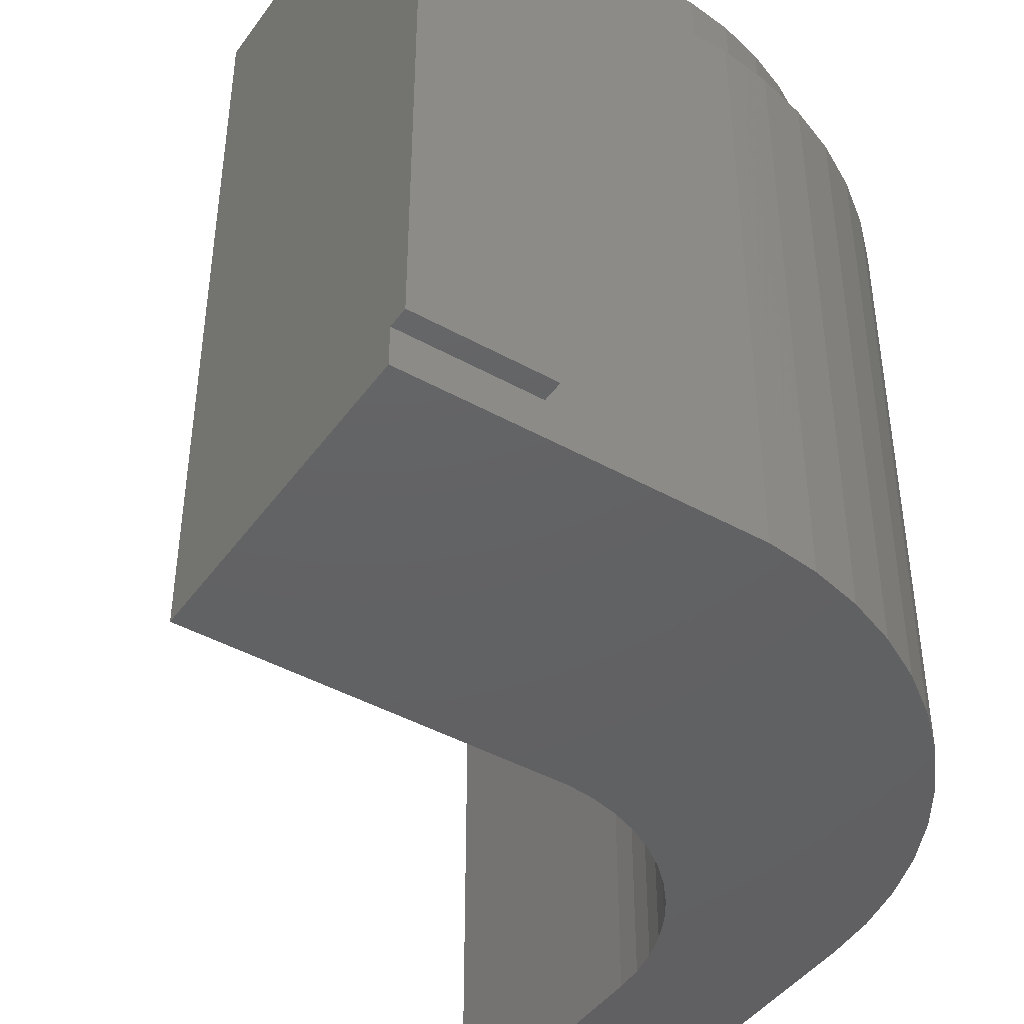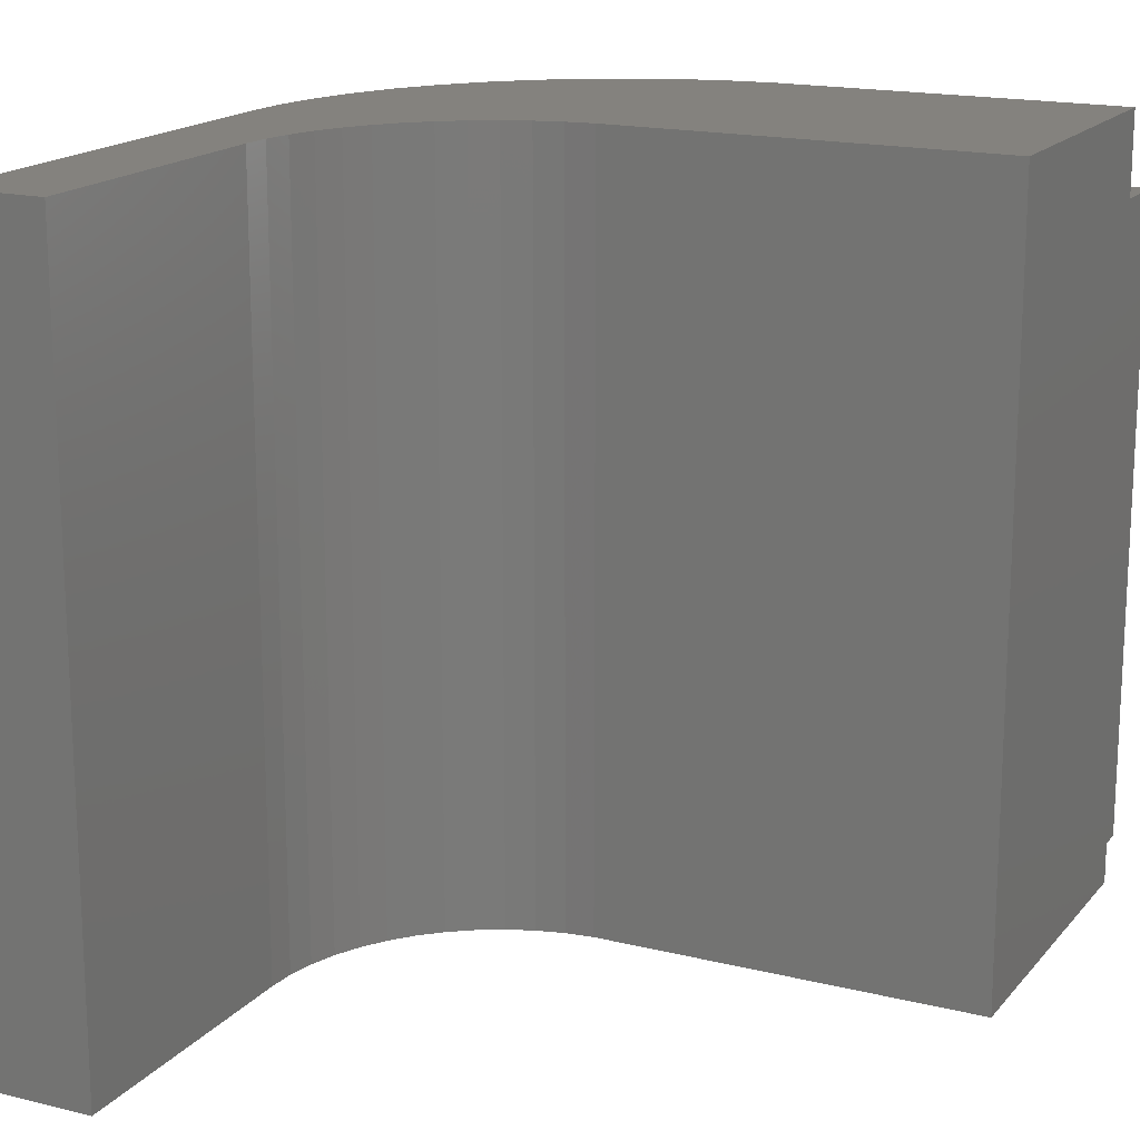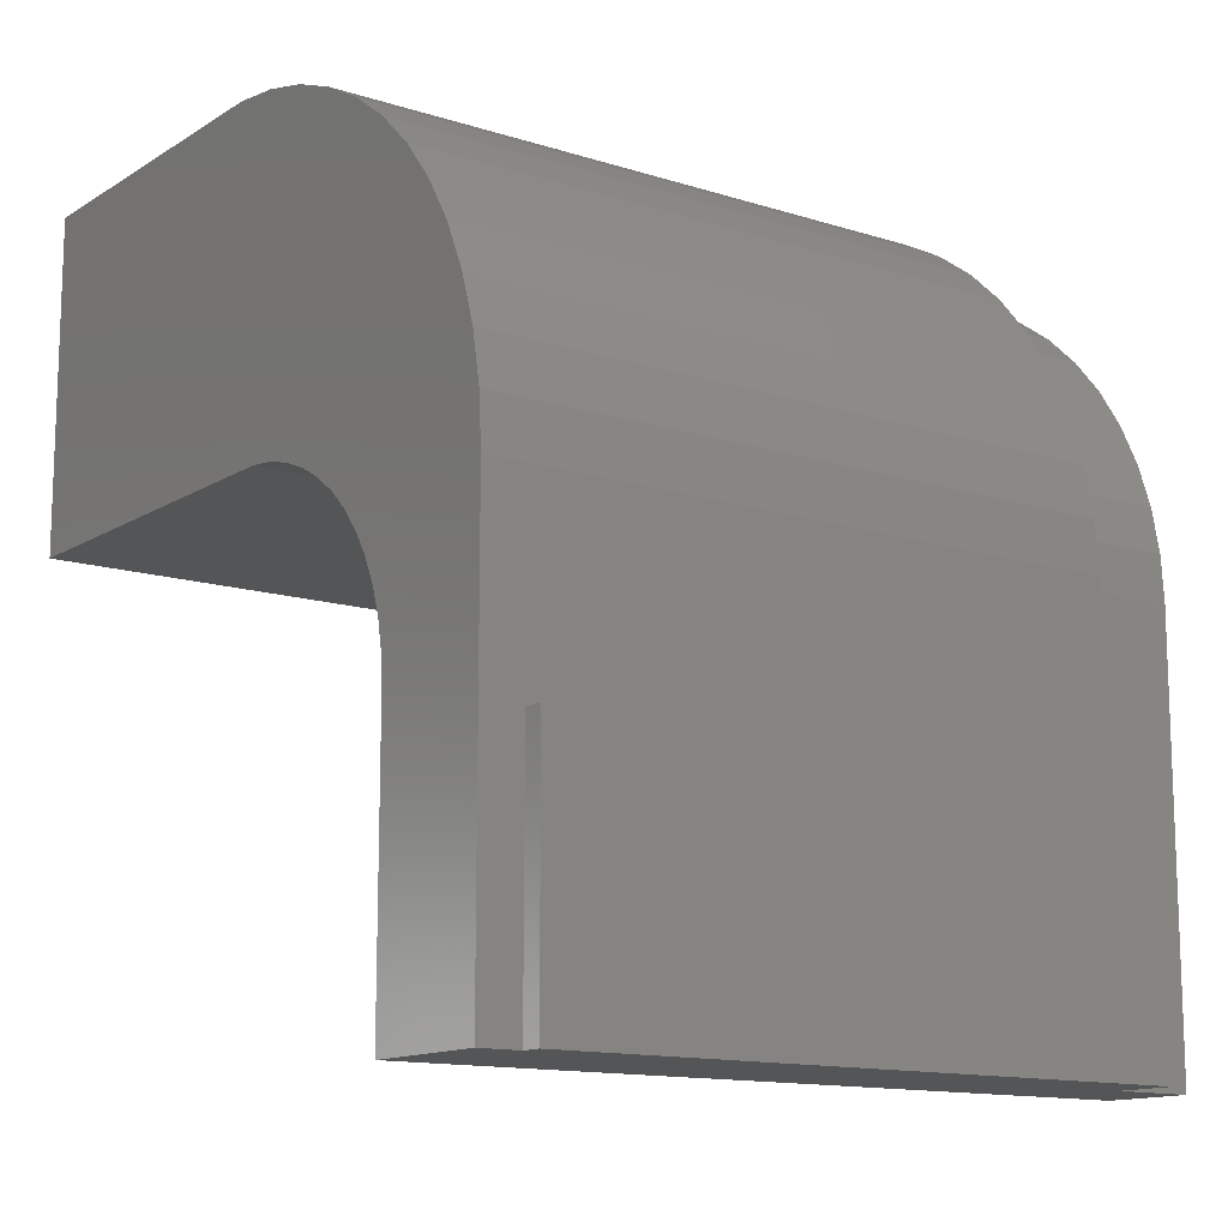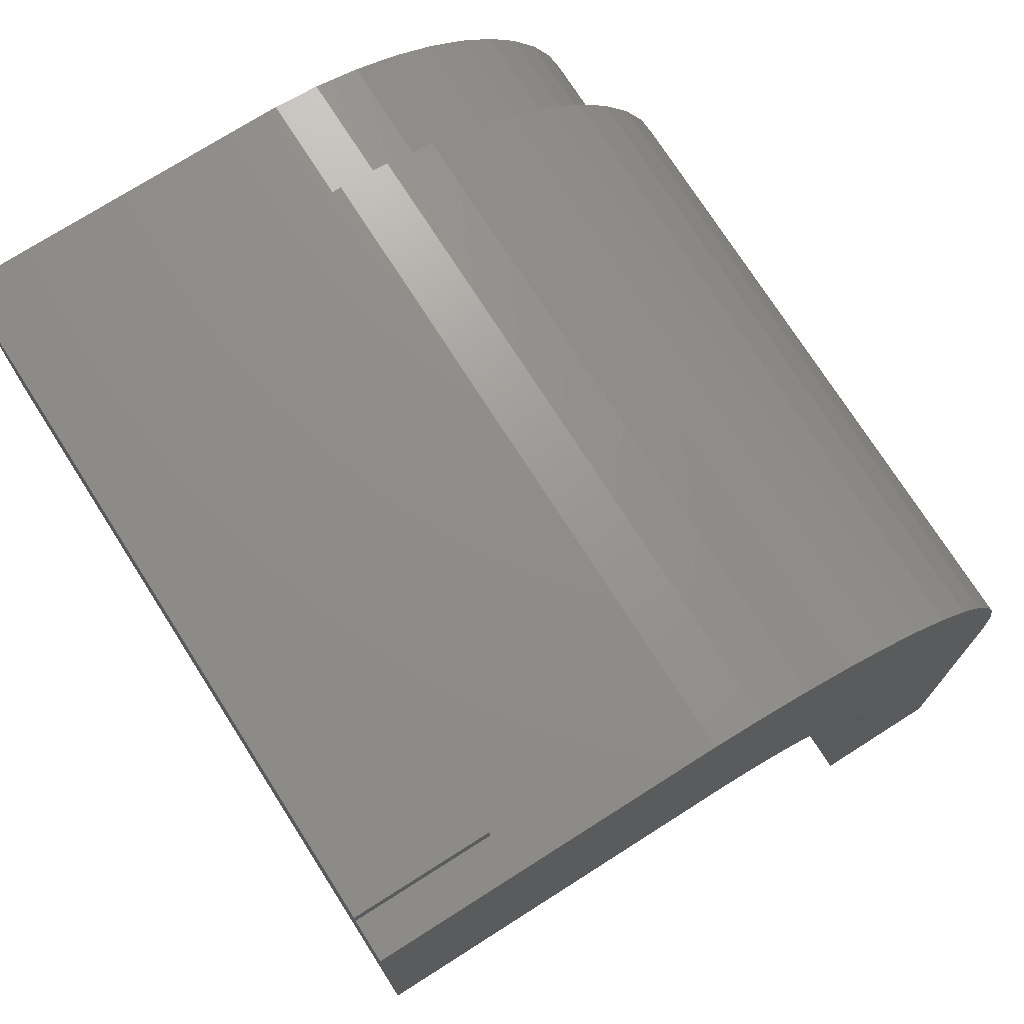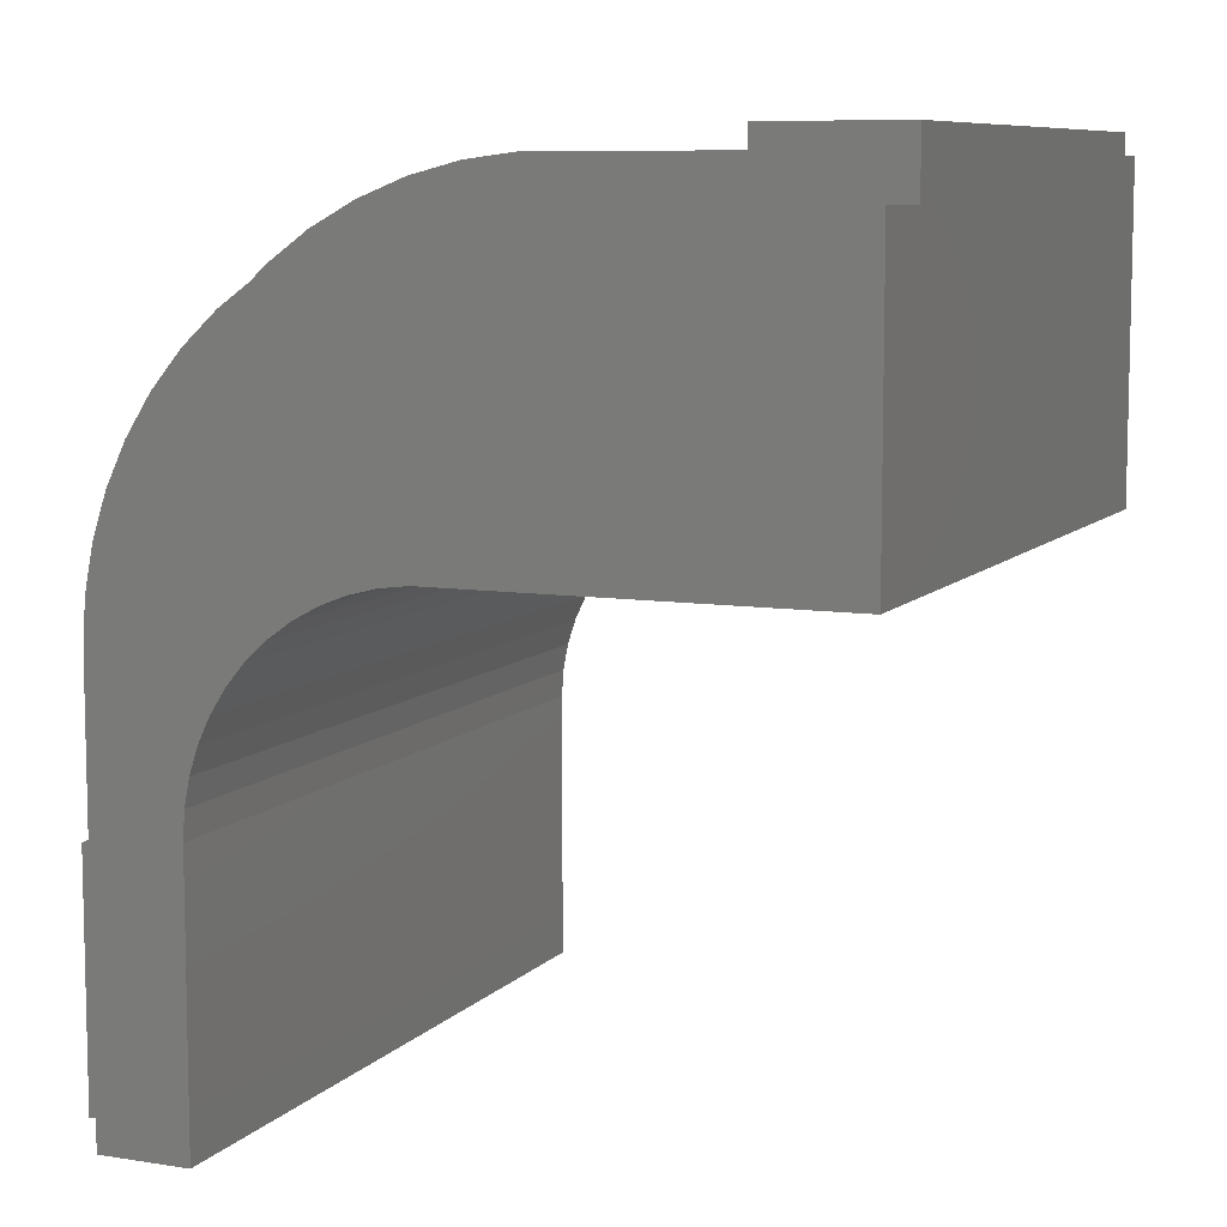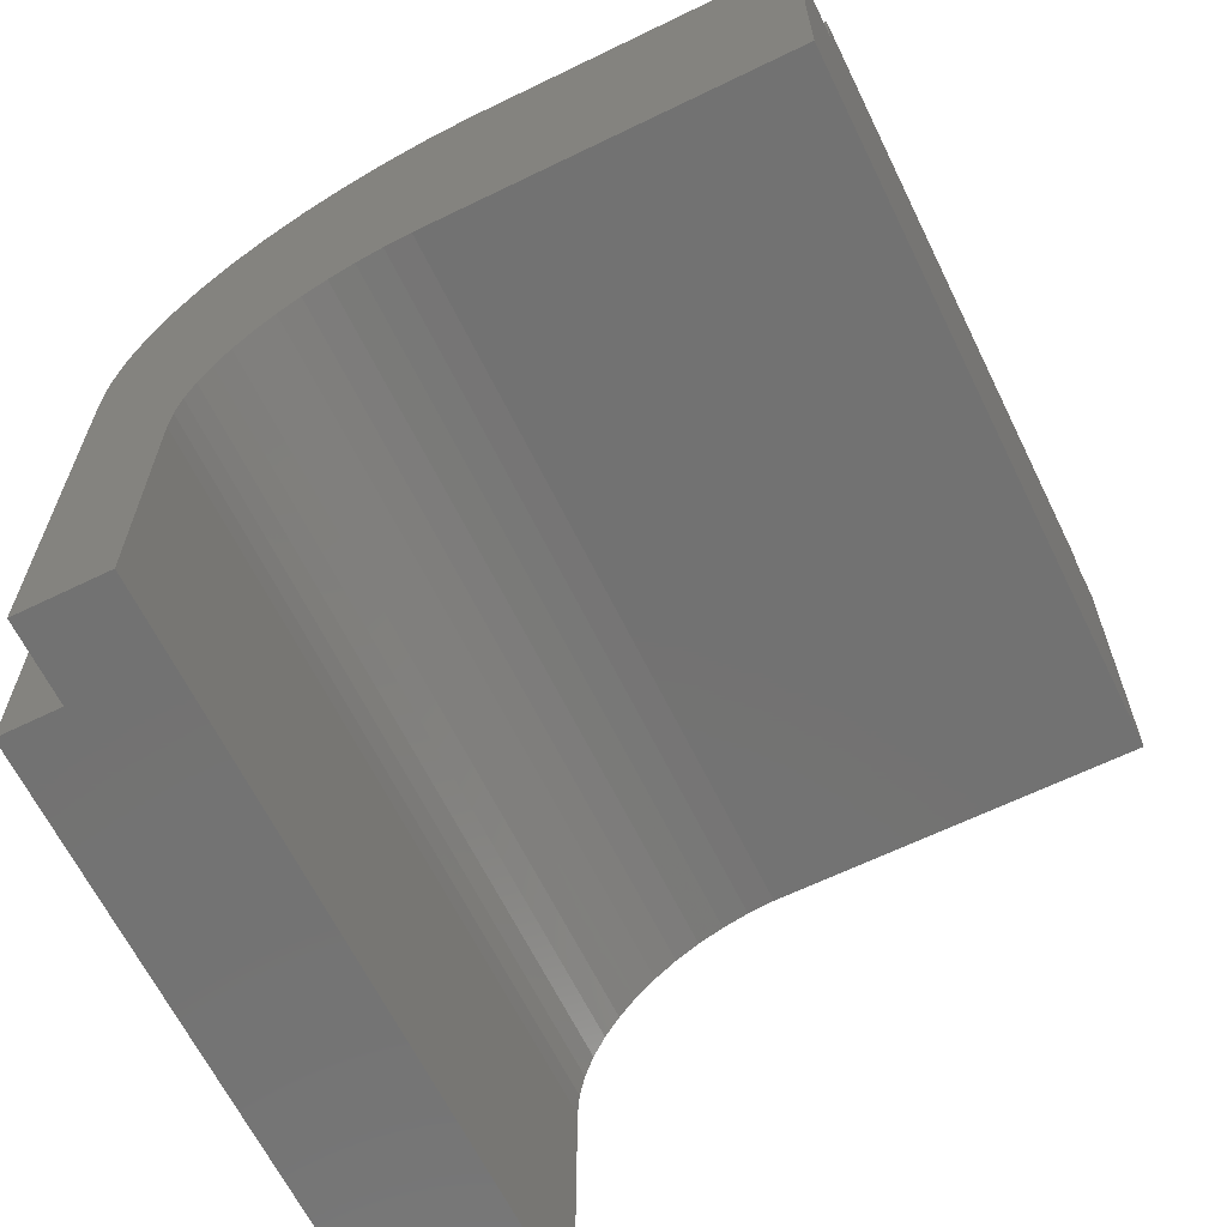
<metadata>
{"format":"stl","ext":"stl","renderer":"f3d","projection":"perspective","resolution":1024,"background":"white","views":[{"elev":-43.9,"azim":146.8,"up":"+Z"},{"elev":17.1,"azim":26.4,"up":"+Z"},{"elev":-13.2,"azim":-126.0,"up":"+Y"},{"elev":73.9,"azim":147.5,"up":"+Y"},{"elev":8.4,"azim":23.3,"up":"+Y"},{"elev":-64.5,"azim":26.1,"up":"+Y"}]}
</metadata>
<code>
# stl→obj: 106 verts, 208 faces
v -45.89 83.73 1
v -45.89 83.73 0
v -49.25 83.73 1
v -54.38 83.73 15.5
v -49.25 83.73 15.5
v -54.38 83.73 0
v -55.62 83.57 15.5
v -55.62 83.57 0
v -60.12 81.46 0
v -61.04 80.6 15.5
v -60.12 81.46 15.5
v -61.04 80.6 0
v -56.84 83.26 0
v -58.01 82.8 15.5
v -56.84 83.26 15.5
v -58.01 82.8 0
v -63.75 73.75 0
v -63.75 69.25 1
v -63.75 73.75 15.5
v -63.75 63.19 0
v -63.75 63.19 1
v -63.75 69.25 15.5
v -63.67 75 15.5
v -63.67 75 0
v -63.44 76.24 15.5
v -63.44 76.24 0
v -59.11 82.19 15.5
v -59.11 82.19 0
v -54.32 82.73 15.5
v -49.25 82.73 15.5
v -55.44 82.59 15.5
v -56.53 82.31 15.5
v -57.58 81.89 15.5
v -58.57 81.35 15.5
v -59.49 80.68 15.5
v -60.31 79.91 15.5
v -61.03 79.04 15.5
v -61.84 79.63 15.5
v -61.64 78.09 15.5
v -62.51 78.57 15.5
v -62.12 77.06 15.5
v -63.05 77.43 15.5
v -62.47 75.99 15.5
v -62.68 74.88 15.5
v -62.75 73.75 15.5
v -62.75 69.25 15.5
v -60.5 70 0
v -60.5 63.19 0
v -61.84 79.63 0
v -62.51 78.57 0
v -63.05 77.43 0
v -45.89 75.49 0
v -55.35 75.49 0
v -56.03 75.4 0
v -56.7 75.23 0
v -57.34 74.98 0
v -57.95 74.64 0
v -58.51 74.24 0
v -59.01 73.77 0
v -59.45 73.23 0
v -59.82 72.65 0
v -60.11 72.02 0
v -60.33 71.37 0
v -60.46 70.69 0
v -49.25 82.73 16.5
v -45.89 82.73 18.5
v -45.89 82.73 16.5
v -54.32 82.73 18.5
v -55.44 82.59 18.5
v -59.49 80.68 18.5
v -58.57 81.35 18.5
v -56.53 82.31 18.5
v -62.75 69.25 16.5
v -62.75 73.75 18.5
v -62.75 63.19 18.5
v -62.75 63.19 16.5
v -62.68 74.88 18.5
v -62.47 75.99 18.5
v -62.12 77.06 18.5
v -45.89 75.49 18.5
v -55.35 75.49 18.5
v -57.58 81.89 18.5
v -56.03 75.4 18.5
v -56.7 75.23 18.5
v -60.31 79.91 18.5
v -57.34 74.98 18.5
v -61.03 79.04 18.5
v -57.95 74.64 18.5
v -61.64 78.09 18.5
v -58.51 74.24 18.5
v -59.01 73.77 18.5
v -59.45 73.23 18.5
v -59.82 72.65 18.5
v -60.11 72.02 18.5
v -60.33 71.37 18.5
v -60.46 70.69 18.5
v -60.5 70 18.5
v -60.5 63.19 18.5
v -49.25 84.25 1
v -49.25 84.25 16.5
v -45.89 84.25 16.5
v -64.25 69.25 16.5
v -64.25 63.19 16.5
v -45.89 84.25 1
v -64.25 63.19 1
v -64.25 69.25 1
f 1 2 3
f 3 4 5
f 3 6 4
f 6 3 2
f 6 7 4
f 7 6 8
f 9 10 11
f 10 9 12
f 13 14 15
f 14 13 16
f 17 18 19
f 20 18 17
f 18 20 21
f 19 18 22
f 17 23 24
f 23 17 19
f 24 25 26
f 25 24 23
f 16 27 14
f 27 16 28
f 5 29 30
f 4 29 5
f 4 31 29
f 7 31 4
f 7 32 31
f 15 32 7
f 15 33 32
f 14 33 15
f 14 34 33
f 27 34 14
f 27 35 34
f 11 35 27
f 11 36 35
f 10 36 11
f 36 10 37
f 38 37 10
f 37 38 39
f 40 39 38
f 39 40 41
f 42 41 40
f 41 42 43
f 25 43 42
f 43 25 44
f 23 44 25
f 44 23 45
f 19 45 23
f 45 19 46
f 46 19 22
f 8 15 7
f 15 8 13
f 28 11 27
f 11 28 9
f 20 47 48
f 24 47 17
f 47 49 12
f 47 50 49
f 47 51 50
f 47 26 51
f 47 20 17
f 47 24 26
f 52 6 2
f 53 6 52
f 53 8 6
f 16 53 54
f 28 54 55
f 53 13 8
f 12 55 56
f 12 56 57
f 53 16 13
f 12 57 58
f 12 58 59
f 54 28 16
f 12 59 60
f 12 60 61
f 12 61 62
f 55 9 28
f 12 62 63
f 12 63 64
f 12 64 47
f 55 12 9
f 26 42 51
f 42 26 25
f 51 40 50
f 40 51 42
f 49 10 12
f 10 49 38
f 50 38 49
f 38 50 40
f 65 66 67
f 66 65 68
f 29 65 30
f 65 29 68
f 29 69 68
f 69 29 31
f 34 70 71
f 70 34 35
f 31 72 69
f 72 31 32
f 73 45 46
f 45 73 74
f 75 73 76
f 73 75 74
f 45 77 44
f 77 45 74
f 44 78 43
f 78 44 77
f 43 79 41
f 79 43 78
f 68 80 66
f 68 81 80
f 69 81 68
f 72 81 69
f 82 81 72
f 81 82 83
f 71 83 82
f 83 71 84
f 70 84 71
f 85 84 70
f 84 85 86
f 87 86 85
f 86 87 88
f 89 88 87
f 79 88 89
f 88 79 90
f 78 90 79
f 90 78 91
f 77 91 78
f 91 77 92
f 74 92 77
f 92 74 93
f 93 74 94
f 94 74 95
f 95 74 96
f 96 74 97
f 75 97 74
f 97 75 98
f 39 87 37
f 87 39 89
f 32 82 72
f 82 32 33
f 41 89 39
f 89 41 79
f 33 71 82
f 71 33 34
f 37 85 36
f 85 37 87
f 35 85 70
f 85 35 36
f 5 99 3
f 99 5 100
f 65 5 30
f 5 65 100
f 100 67 101
f 67 100 65
f 102 76 73
f 76 102 103
f 3 104 1
f 104 3 99
f 105 18 21
f 18 105 106
f 104 100 101
f 100 104 99
f 105 102 106
f 102 105 103
f 22 73 46
f 73 22 102
f 106 22 18
f 22 106 102
f 53 80 81
f 80 53 52
f 59 90 91
f 90 59 58
f 98 47 97
f 47 98 48
f 54 81 83
f 81 54 53
f 97 64 96
f 64 97 47
f 56 84 86
f 84 56 55
f 94 61 93
f 61 94 62
f 58 88 90
f 88 58 57
f 57 86 88
f 86 57 56
f 55 83 84
f 83 55 54
f 92 59 91
f 59 92 60
f 93 60 92
f 60 93 61
f 96 63 95
f 63 96 64
f 95 62 94
f 62 95 63
f 66 80 67
f 101 1 104
f 67 1 101
f 52 1 67
f 52 67 80
f 1 52 2
f 21 103 105
f 76 98 75
f 103 21 76
f 48 76 21
f 48 21 20
f 76 48 98

</code>
